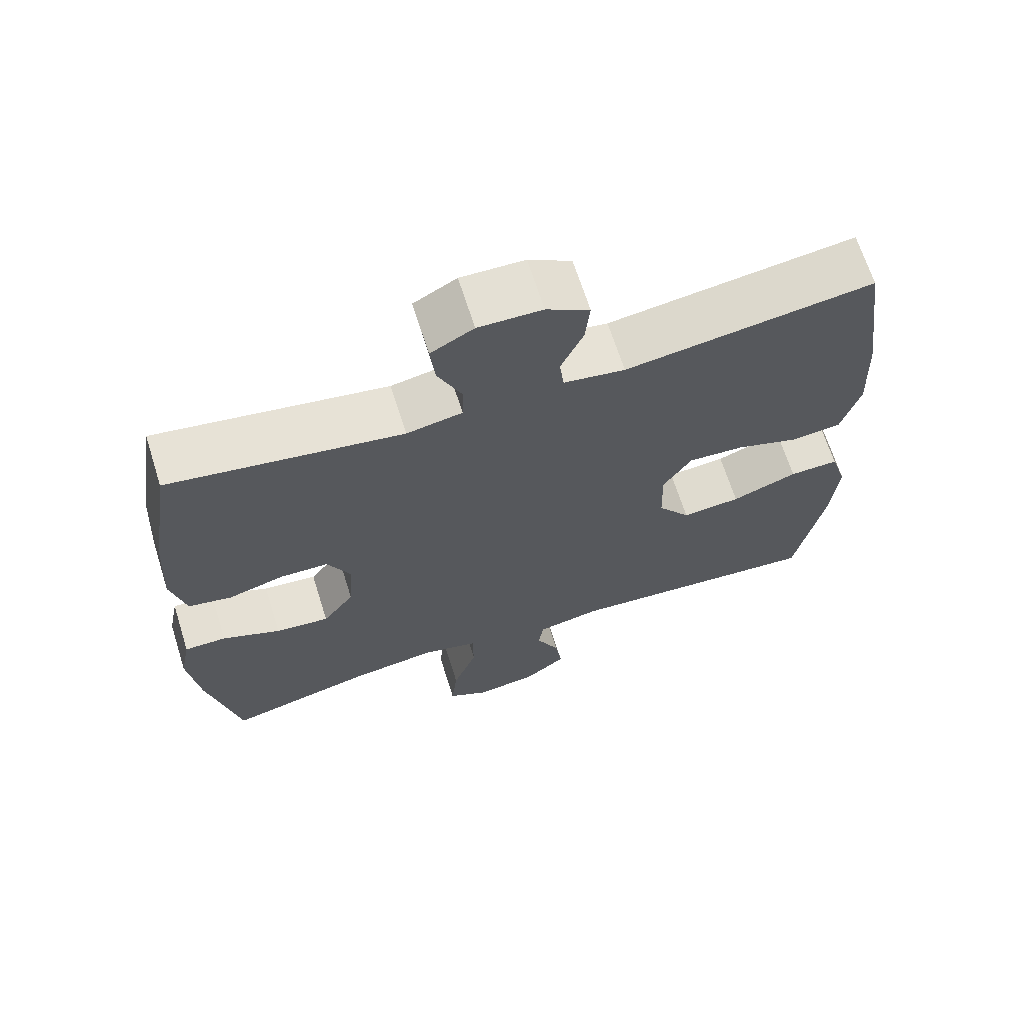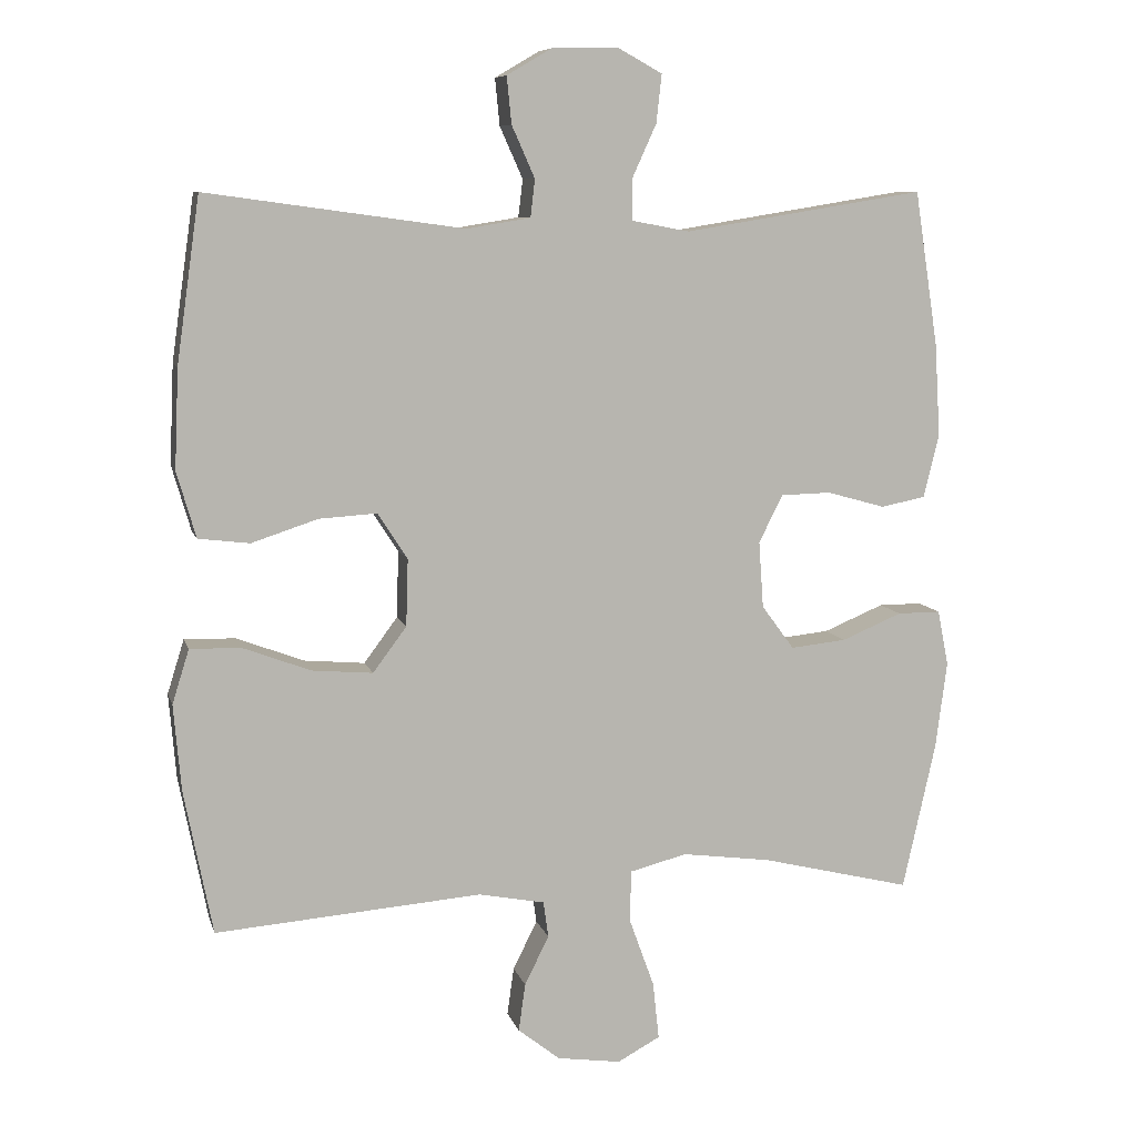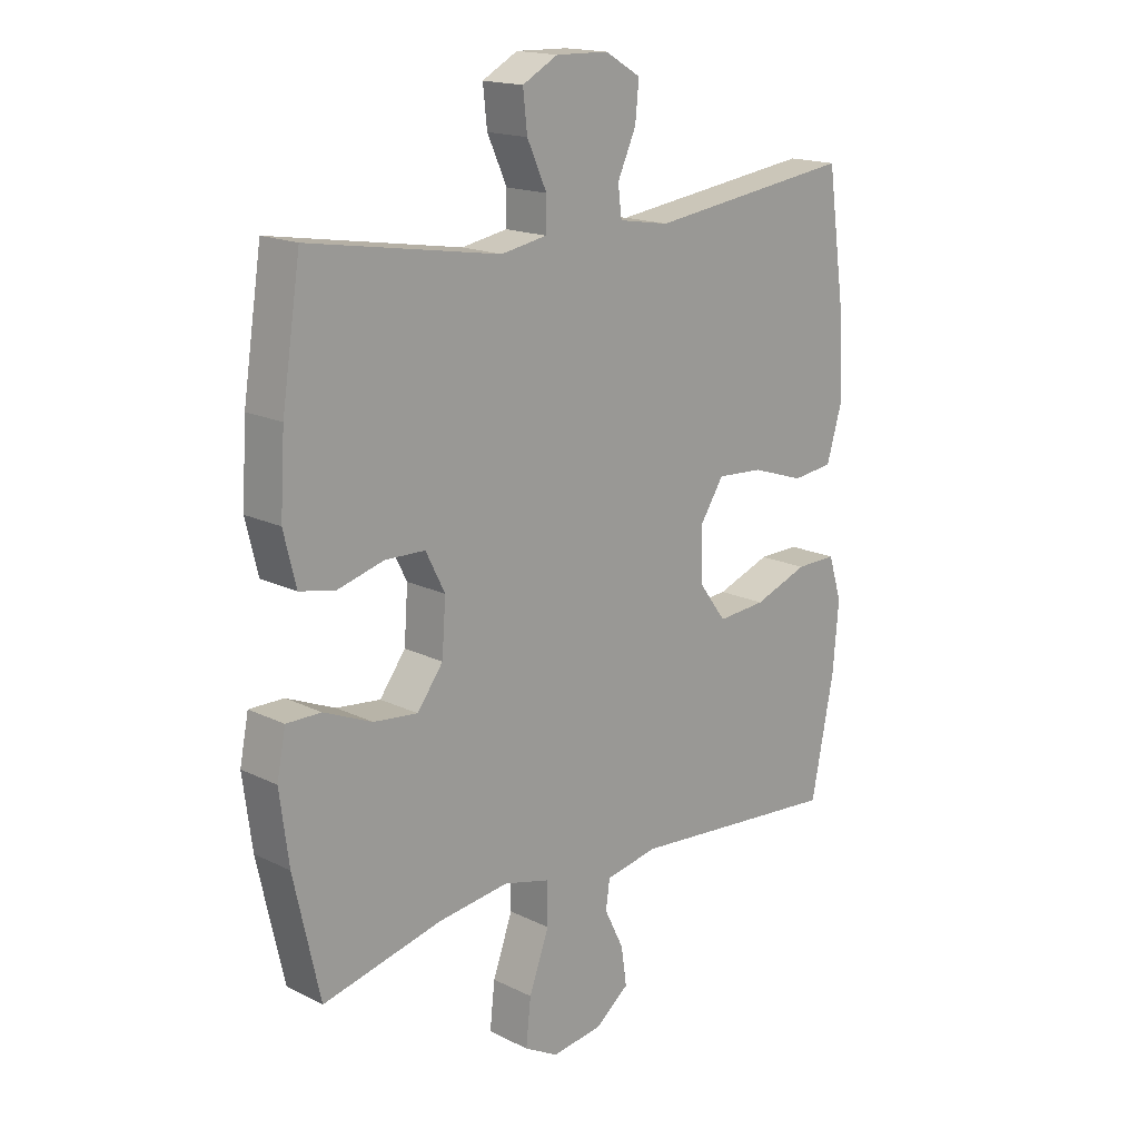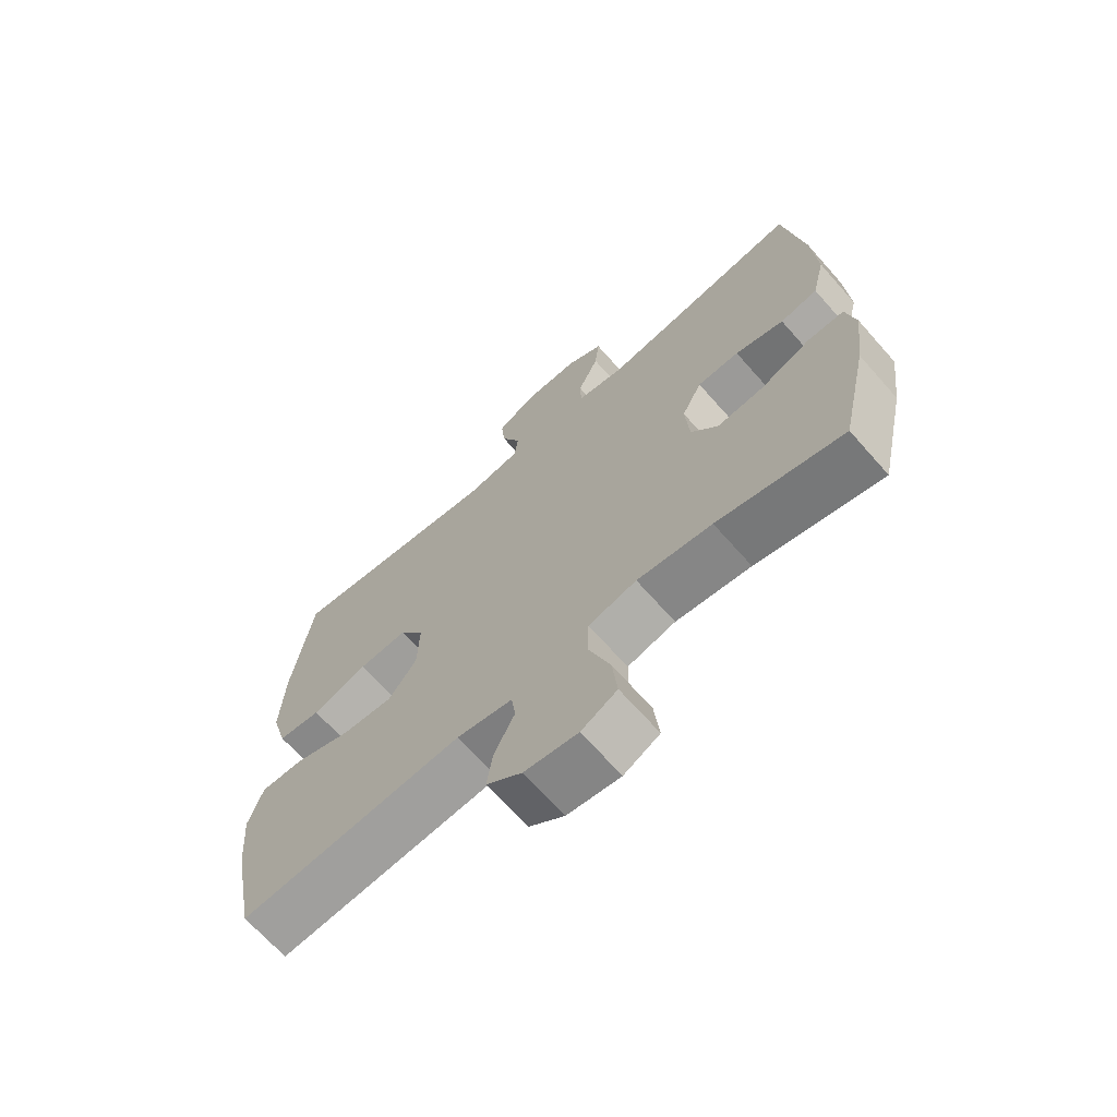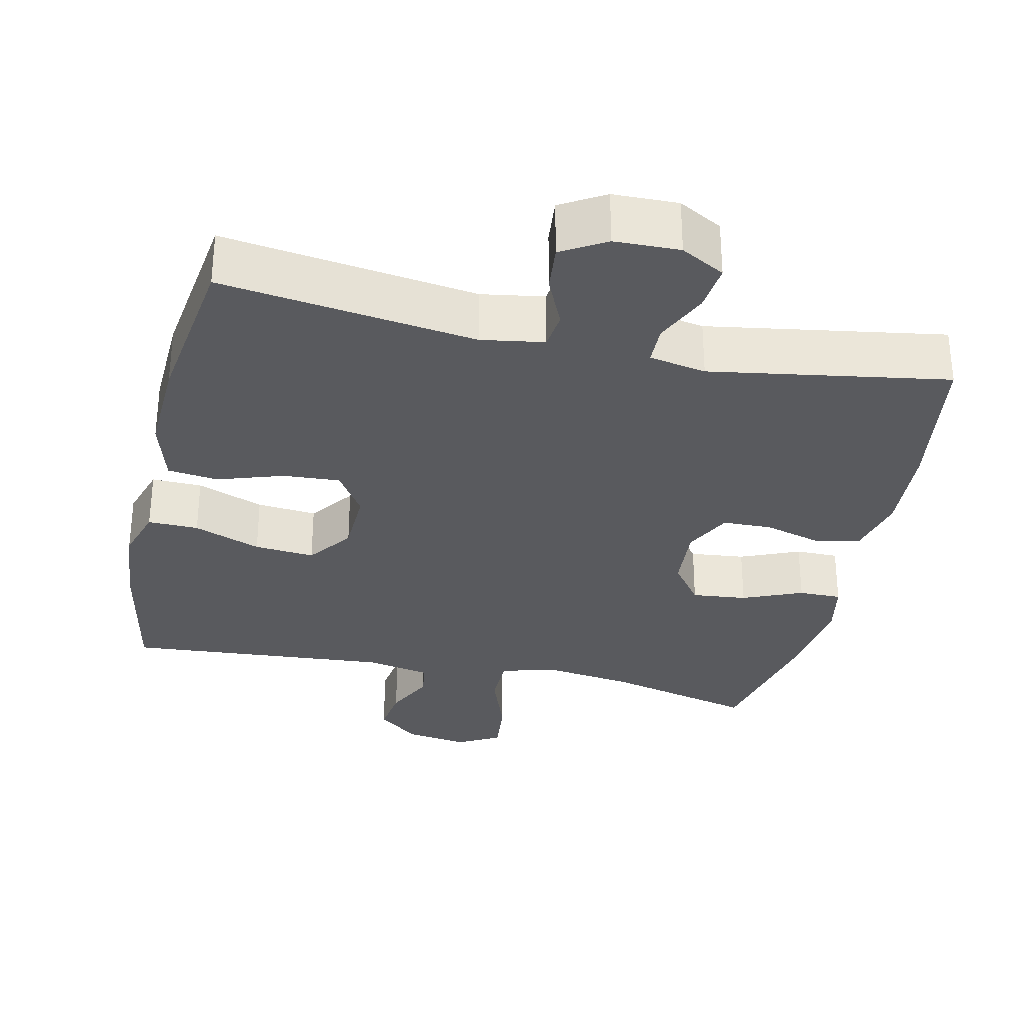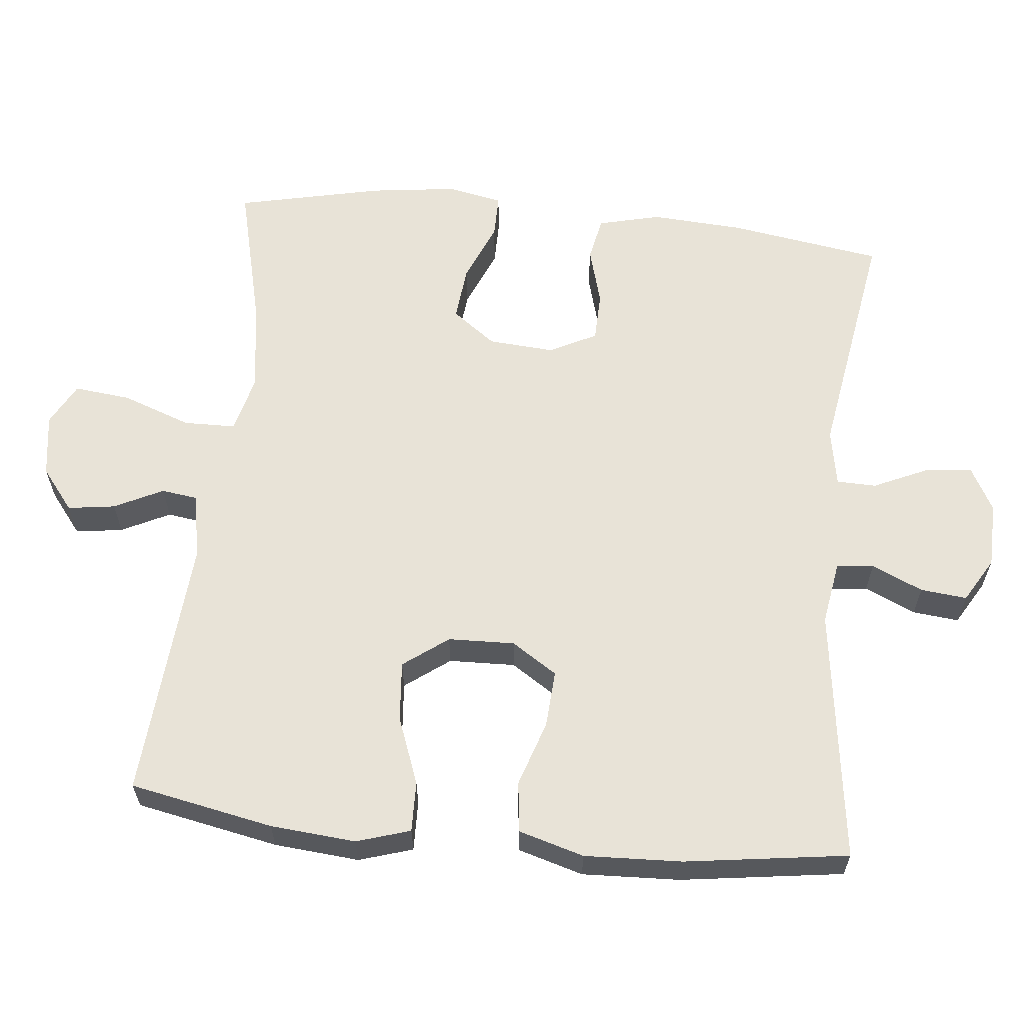
<metadata>
{"format":"obj","ext":"obj","renderer":"f3d","projection":"perspective","resolution":1024,"background":"white","views":[{"elev":66.9,"azim":162.5,"up":"+Z"},{"elev":8.6,"azim":-13.8,"up":"+Z"},{"elev":16.8,"azim":134.9,"up":"+Z"},{"elev":-68.2,"azim":41.5,"up":"+Z"},{"elev":-31.6,"azim":-12.5,"up":"+Y"},{"elev":61.7,"azim":-84.1,"up":"+Y"}]}
</metadata>
<code>
o path8068
v 0.5443 0.0375 -0.2922
v 0.5602 0.0375 -0.1708
v 0.5449 0.0375 -0.09343
v 0.4847 0.0375 -0.09362
v 0.4009 0.0375 -0.1286
v 0.3238 0.0375 -0.1366
v 0.2788 0.0375 -0.07562
v 0.2722 0.0375 0.01661
v 0.3056 0.0375 0.08262
v 0.3751 0.0375 0.08436
v 0.456 0.0375 0.0617
v 0.518 0.0375 0.07397
v 0.5394 0.0375 0.1618
v 0.5315 0.0375 0.2913
v 0.4987 0.0375 0.5053
v 0.1651 0.0375 0.4515
v 0.08521 0.0375 0.4664
v 0.08397 0.0375 0.5219
v 0.1183 0.0375 0.5973
v 0.1256 0.0375 0.664
v 0.06381 0.0375 0.6979
v -0.02787 0.0375 0.6958
v -0.08993 0.0375 0.6594
v -0.0834 0.0375 0.5944
v -0.05141 0.0375 0.5228
v -0.05764 0.0375 0.4706
v -0.1458 0.0375 0.4563
v -0.503 0.0375 0.5053
v -0.5353 0.0375 0.2769
v -0.5412 0.0375 0.1395
v -0.5148 0.0375 0.04806
v -0.4437 0.0375 0.03943
v -0.3517 0.0375 0.06965
v -0.2715 0.0375 0.07462
v -0.2303 0.0375 0.01086
v -0.2332 0.0375 -0.08237
v -0.2798 0.0375 -0.1451
v -0.3641 0.0375 -0.1379
v -0.4584 0.0375 -0.1024
v -0.5292 0.0375 -0.1007
v -0.5527 0.0375 -0.176
v -0.5425 0.0375 -0.2953
v -0.503 0.0375 -0.4966
v -0.1328 0.0375 -0.4676
v -0.04115 0.0375 -0.4855
v -0.03418 0.0375 -0.5356
v -0.06778 0.0375 -0.6038
v -0.07734 0.0375 -0.6703
v -0.01881 0.0375 -0.7164
v 0.06951 0.0375 -0.7293
v 0.1288 0.0375 -0.6974
v 0.1202 0.0375 -0.6178
v 0.08564 0.0375 -0.5218
v 0.08682 0.0375 -0.4492
v 0.1664 0.0375 -0.429
v 0.2905 0.0375 -0.4456
v 0.4987 0.0375 -0.4966
v 0.5443 -0.0375 -0.2922
v 0.5602 -0.0375 -0.1708
v 0.5449 -0.0375 -0.09343
v 0.4847 -0.0375 -0.09362
v 0.4009 -0.0375 -0.1286
v 0.3238 -0.0375 -0.1366
v 0.2788 -0.0375 -0.07562
v 0.2722 -0.0375 0.01661
v 0.3056 -0.0375 0.08262
v 0.3751 -0.0375 0.08436
v 0.456 -0.0375 0.0617
v 0.518 -0.0375 0.07397
v 0.5394 -0.0375 0.1618
v 0.5315 -0.0375 0.2913
v 0.4987 -0.0375 0.5053
v 0.1651 -0.0375 0.4515
v 0.08521 -0.0375 0.4664
v 0.08397 -0.0375 0.5219
v 0.1183 -0.0375 0.5973
v 0.1256 -0.0375 0.664
v 0.06381 -0.0375 0.6979
v -0.02787 -0.0375 0.6958
v -0.08993 -0.0375 0.6594
v -0.0834 -0.0375 0.5944
v -0.05141 -0.0375 0.5228
v -0.05764 -0.0375 0.4706
v -0.1458 -0.0375 0.4563
v -0.503 -0.0375 0.5053
v -0.5353 -0.0375 0.2769
v -0.5412 -0.0375 0.1395
v -0.5148 -0.0375 0.04806
v -0.4437 -0.0375 0.03943
v -0.3517 -0.0375 0.06965
v -0.2715 -0.0375 0.07462
v -0.2303 -0.0375 0.01086
v -0.2332 -0.0375 -0.08237
v -0.2798 -0.0375 -0.1451
v -0.3641 -0.0375 -0.1379
v -0.4584 -0.0375 -0.1024
v -0.5292 -0.0375 -0.1007
v -0.5527 -0.0375 -0.176
v -0.5425 -0.0375 -0.2953
v -0.503 -0.0375 -0.4966
v -0.1328 -0.0375 -0.4676
v -0.04115 -0.0375 -0.4855
v -0.03418 -0.0375 -0.5356
v -0.06778 -0.0375 -0.6038
v -0.07734 -0.0375 -0.6703
v -0.01881 -0.0375 -0.7164
v 0.06951 -0.0375 -0.7293
v 0.1288 -0.0375 -0.6974
v 0.1202 -0.0375 -0.6178
v 0.08564 -0.0375 -0.5218
v 0.08682 -0.0375 -0.4492
v 0.1664 -0.0375 -0.429
v 0.2905 -0.0375 -0.4456
v 0.4987 -0.0375 -0.4966
v 0.5443 0.0375 -0.2922
v 0.5602 0.0375 -0.1708
v 0.5449 0.0375 -0.09343
v 0.5449 0.0375 -0.09343
v 0.4847 0.0375 -0.09362
v 0.518 0.0375 0.07397
v 0.518 0.0375 0.07397
v 0.5394 0.0375 0.1618
v 0.5315 0.0375 0.2913
v 0.456 0.0375 0.0617
v 0.4987 0.0375 -0.4966
v 0.4987 0.0375 -0.4966
v 0.4987 0.0375 0.5053
v 0.4987 0.0375 0.5053
v 0.4009 0.0375 -0.1286
v 0.3751 0.0375 0.08436
v 0.2905 0.0375 -0.4456
v 0.3238 0.0375 -0.1366
v 0.3056 0.0375 0.08262
v 0.3056 0.0375 0.08262
v 0.2788 0.0375 -0.07562
v 0.2722 0.0375 0.01661
v 0.1664 0.0375 -0.429
v 0.1651 0.0375 0.4515
v 0.08682 0.0375 -0.4492
v 0.08682 0.0375 -0.4492
v 0.08521 0.0375 0.4664
v 0.08521 0.0375 0.4664
v 0.06951 0.0375 -0.7293
v 0.1288 0.0375 -0.6974
v 0.1288 0.0375 -0.6974
v 0.1202 0.0375 -0.6178
v 0.1183 0.0375 0.5973
v 0.1256 0.0375 0.664
v 0.1256 0.0375 0.664
v 0.06381 0.0375 0.6979
v 0.08564 0.0375 -0.5218
v 0.08397 0.0375 0.5219
v -0.01881 0.0375 -0.7164
v -0.02787 0.0375 0.6958
v -0.07734 0.0375 -0.6703
v -0.08993 0.0375 0.6594
v -0.08993 0.0375 0.6594
v -0.06778 0.0375 -0.6038
v -0.03418 0.0375 -0.5356
v -0.04115 0.0375 -0.4855
v -0.04115 0.0375 -0.4855
v -0.1328 0.0375 -0.4676
v -0.05141 0.0375 0.5228
v -0.05764 0.0375 0.4706
v -0.05764 0.0375 0.4706
v -0.0834 0.0375 0.5944
v -0.1458 0.0375 0.4563
v -0.2303 0.0375 0.01086
v -0.2332 0.0375 -0.08237
v -0.2715 0.0375 0.07462
v -0.2715 0.0375 0.07462
v -0.2798 0.0375 -0.1451
v -0.3517 0.0375 0.06965
v -0.3641 0.0375 -0.1379
v -0.4437 0.0375 0.03943
v -0.4584 0.0375 -0.1024
v -0.503 0.0375 -0.4966
v -0.503 0.0375 -0.4966
v -0.5148 0.0375 0.04806
v -0.5148 0.0375 0.04806
v -0.5292 0.0375 -0.1007
v -0.5292 0.0375 -0.1007
v -0.503 0.0375 0.5053
v -0.503 0.0375 0.5053
v -0.5412 0.0375 0.1395
v -0.5353 0.0375 0.2769
v -0.5425 0.0375 -0.2953
v -0.5527 0.0375 -0.176
v 0.5443 -0.0375 -0.2922
v 0.5602 -0.0375 -0.1708
v 0.5449 -0.0375 -0.09343
v 0.5449 -0.0375 -0.09343
v 0.4847 -0.0375 -0.09362
v 0.518 -0.0375 0.07397
v 0.518 -0.0375 0.07397
v 0.5394 -0.0375 0.1618
v 0.5315 -0.0375 0.2913
v 0.456 -0.0375 0.0617
v 0.4987 -0.0375 -0.4966
v 0.4987 -0.0375 -0.4966
v 0.4987 -0.0375 0.5053
v 0.4987 -0.0375 0.5053
v 0.4009 -0.0375 -0.1286
v 0.3751 -0.0375 0.08436
v 0.2905 -0.0375 -0.4456
v 0.3238 -0.0375 -0.1366
v 0.3056 -0.0375 0.08262
v 0.3056 -0.0375 0.08262
v 0.2788 -0.0375 -0.07562
v 0.2722 -0.0375 0.01661
v 0.1664 -0.0375 -0.429
v 0.1651 -0.0375 0.4515
v 0.08682 -0.0375 -0.4492
v 0.08682 -0.0375 -0.4492
v 0.08521 -0.0375 0.4664
v 0.08521 -0.0375 0.4664
v 0.06951 -0.0375 -0.7293
v 0.1288 -0.0375 -0.6974
v 0.1288 -0.0375 -0.6974
v 0.1202 -0.0375 -0.6178
v 0.1183 -0.0375 0.5973
v 0.1256 -0.0375 0.664
v 0.1256 -0.0375 0.664
v 0.06381 -0.0375 0.6979
v 0.08564 -0.0375 -0.5218
v 0.08397 -0.0375 0.5219
v -0.01881 -0.0375 -0.7164
v -0.02787 -0.0375 0.6958
v -0.07734 -0.0375 -0.6703
v -0.08993 -0.0375 0.6594
v -0.08993 -0.0375 0.6594
v -0.06778 -0.0375 -0.6038
v -0.03418 -0.0375 -0.5356
v -0.04115 -0.0375 -0.4855
v -0.04115 -0.0375 -0.4855
v -0.1328 -0.0375 -0.4676
v -0.05141 -0.0375 0.5228
v -0.05764 -0.0375 0.4706
v -0.05764 -0.0375 0.4706
v -0.0834 -0.0375 0.5944
v -0.1458 -0.0375 0.4563
v -0.2303 -0.0375 0.01086
v -0.2332 -0.0375 -0.08237
v -0.2715 -0.0375 0.07462
v -0.2715 -0.0375 0.07462
v -0.2798 -0.0375 -0.1451
v -0.3517 -0.0375 0.06965
v -0.3641 -0.0375 -0.1379
v -0.4437 -0.0375 0.03943
v -0.4584 -0.0375 -0.1024
v -0.503 -0.0375 -0.4966
v -0.503 -0.0375 -0.4966
v -0.5148 -0.0375 0.04806
v -0.5148 -0.0375 0.04806
v -0.5292 -0.0375 -0.1007
v -0.5292 -0.0375 -0.1007
v -0.503 -0.0375 0.5053
v -0.503 -0.0375 0.5053
v -0.5412 -0.0375 0.1395
v -0.5353 -0.0375 0.2769
v -0.5425 -0.0375 -0.2953
v -0.5527 -0.0375 -0.176
f 221 240 226
f 247 259 249
f 243 236 213
f 236 234 213
f 226 237 215
f 196 198 194
f 225 233 220
f 189 206 205
f 243 213 209
f 260 241 257
f 220 227 217
f 228 240 221
f 241 244 238
f 232 220 233
f 224 221 222
f 259 247 260
f 207 204 197
f 212 197 201
f 212 207 197
f 203 190 193
f 242 243 210
f 209 213 211
f 229 227 232
f 209 211 206
f 260 244 241
f 237 226 240
f 240 228 230
f 246 236 243
f 220 217 218
f 234 225 213
f 197 204 196
f 204 198 196
f 248 261 246
f 261 248 262
f 220 232 227
f 215 242 210
f 250 262 248
f 255 262 250
f 189 205 199
f 236 246 251
f 210 243 209
f 206 189 203
f 193 190 191
f 215 207 212
f 238 215 237
f 215 210 207
f 238 242 215
f 206 211 205
f 251 246 261
f 203 189 190
f 228 221 224
f 260 247 244
f 233 225 234
f 244 242 238
f 253 249 259
f 1 2 59 58
f 2 118 192 59
f 3 4 61 60
f 121 13 70 195
f 13 14 71 70
f 11 12 69 68
f 126 1 58 200
f 14 128 202 71
f 4 5 62 61
f 10 11 68 67
f 56 57 114 113
f 5 6 63 62
f 134 10 67 208
f 6 7 64 63
f 8 9 66 65
f 55 56 113 112
f 15 16 73 72
f 7 8 65 64
f 140 55 112 214
f 16 142 216 73
f 50 145 219 107
f 51 52 109 108
f 19 149 223 76
f 20 21 78 77
f 52 53 110 109
f 18 19 76 75
f 53 54 111 110
f 17 18 75 74
f 49 50 107 106
f 21 22 79 78
f 48 49 106 105
f 22 157 231 79
f 47 48 105 104
f 46 47 104 103
f 161 46 103 235
f 44 45 102 101
f 25 165 239 82
f 24 25 82 81
f 23 24 81 80
f 26 27 84 83
f 35 36 93 92
f 171 35 92 245
f 36 37 94 93
f 33 34 91 90
f 37 38 95 94
f 32 33 90 89
f 38 39 96 95
f 178 44 101 252
f 180 32 89 254
f 39 182 256 96
f 27 184 258 84
f 30 31 88 87
f 29 30 87 86
f 28 29 86 85
f 42 43 100 99
f 41 42 99 98
f 40 41 98 97
f 147 152 166
f 173 175 185
f 169 139 162
f 162 139 160
f 152 141 163
f 122 120 124
f 151 146 159
f 115 131 132
f 169 135 139
f 186 183 167
f 146 143 153
f 154 147 166
f 167 164 170
f 158 159 146
f 150 148 147
f 185 186 173
f 133 123 130
f 138 127 123
f 138 123 133
f 129 119 116
f 168 136 169
f 135 137 139
f 155 158 153
f 135 132 137
f 186 167 170
f 163 166 152
f 166 156 154
f 172 169 162
f 146 144 143
f 160 139 151
f 123 122 130
f 130 122 124
f 174 172 187
f 187 188 174
f 146 153 158
f 141 136 168
f 176 174 188
f 181 176 188
f 115 125 131
f 162 177 172
f 136 135 169
f 132 129 115
f 119 117 116
f 141 138 133
f 164 163 141
f 141 133 136
f 164 141 168
f 132 131 137
f 177 187 172
f 129 116 115
f 154 150 147
f 186 170 173
f 159 160 151
f 170 164 168
f 179 185 175

</code>
